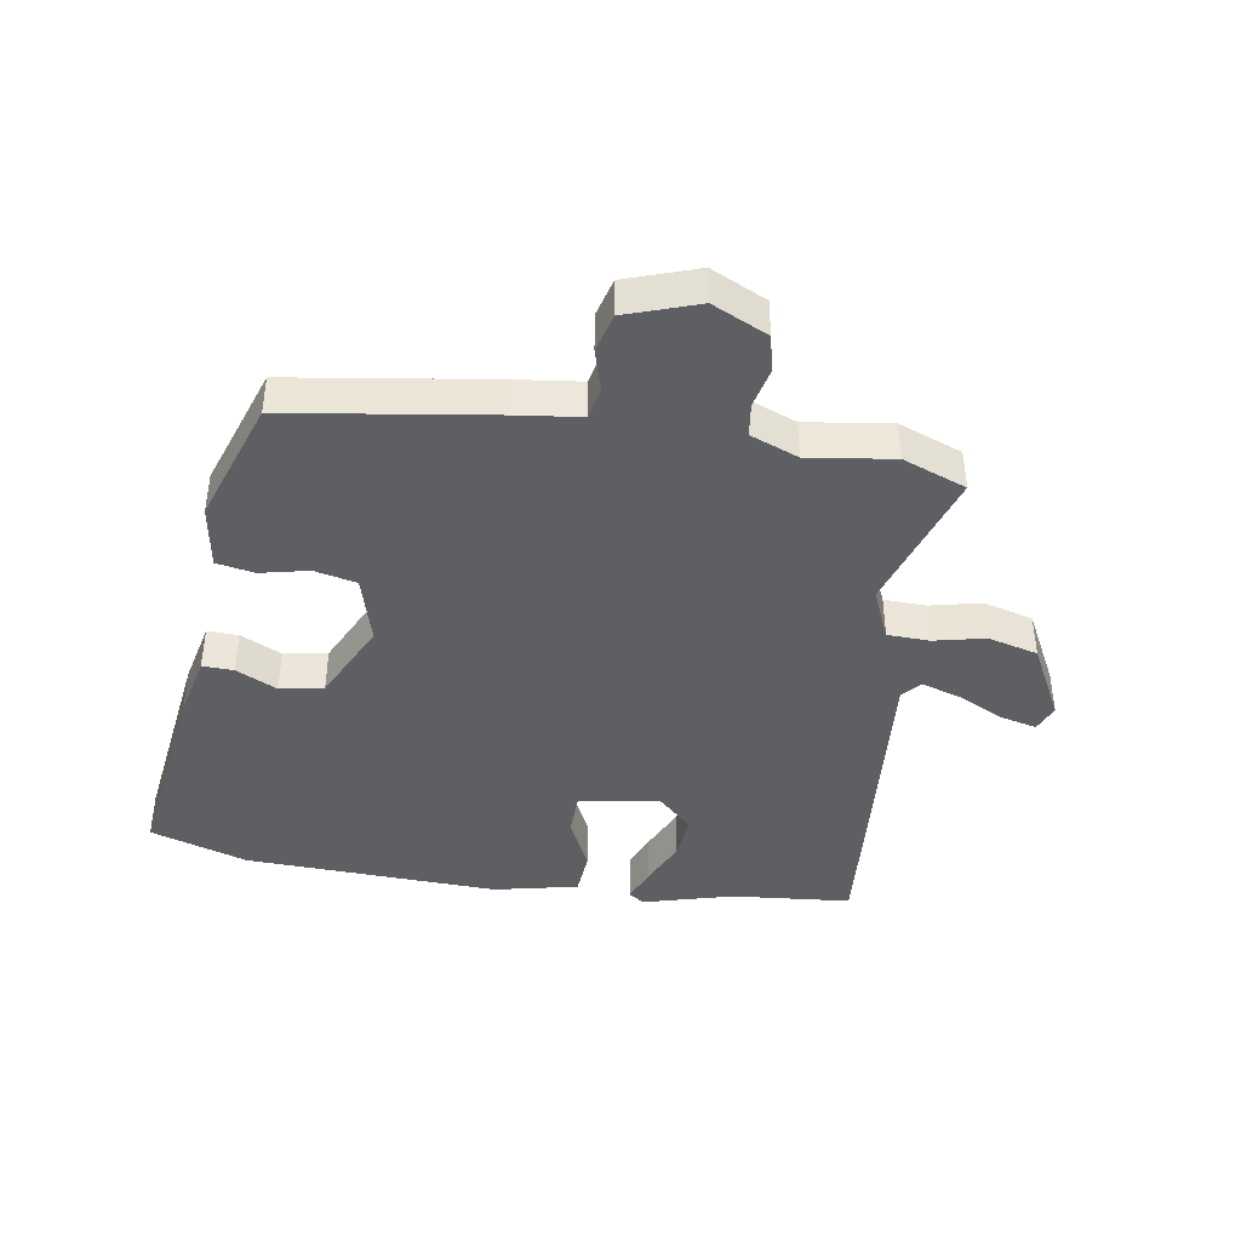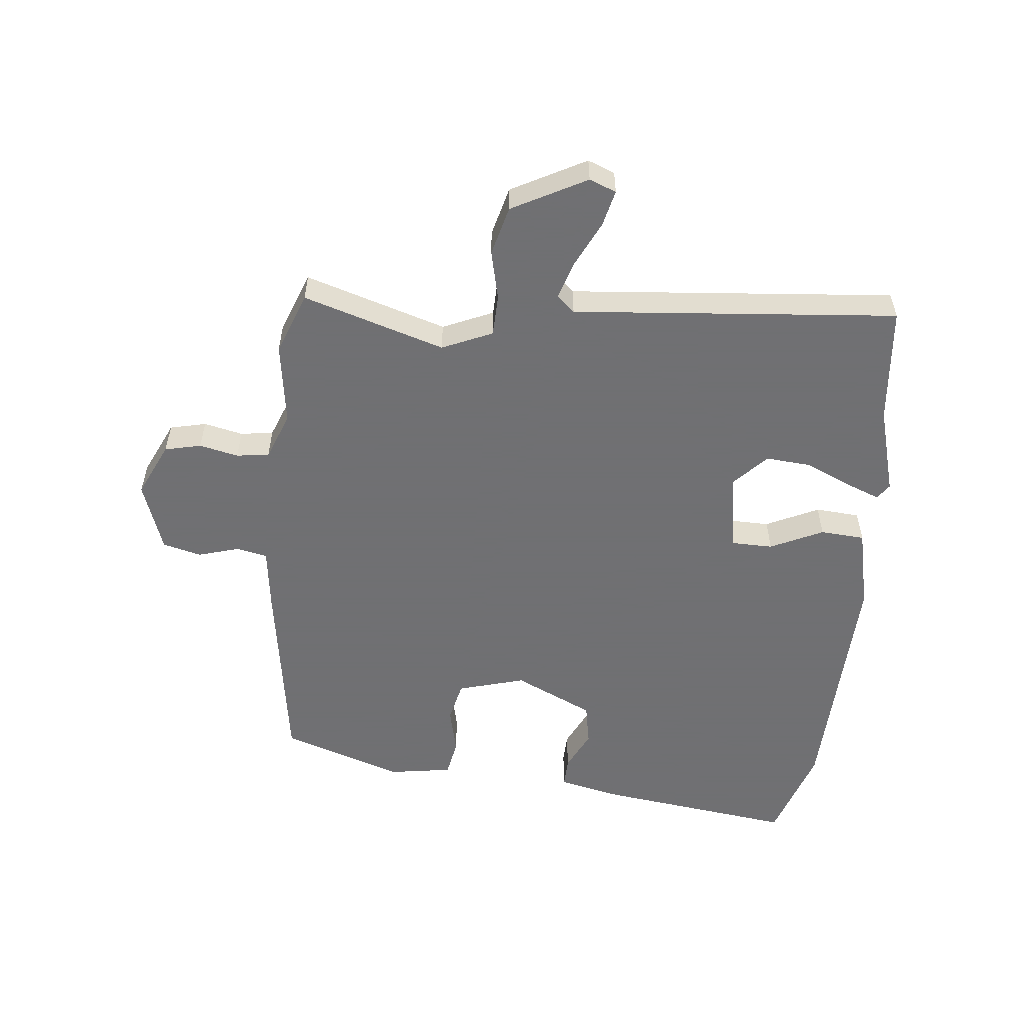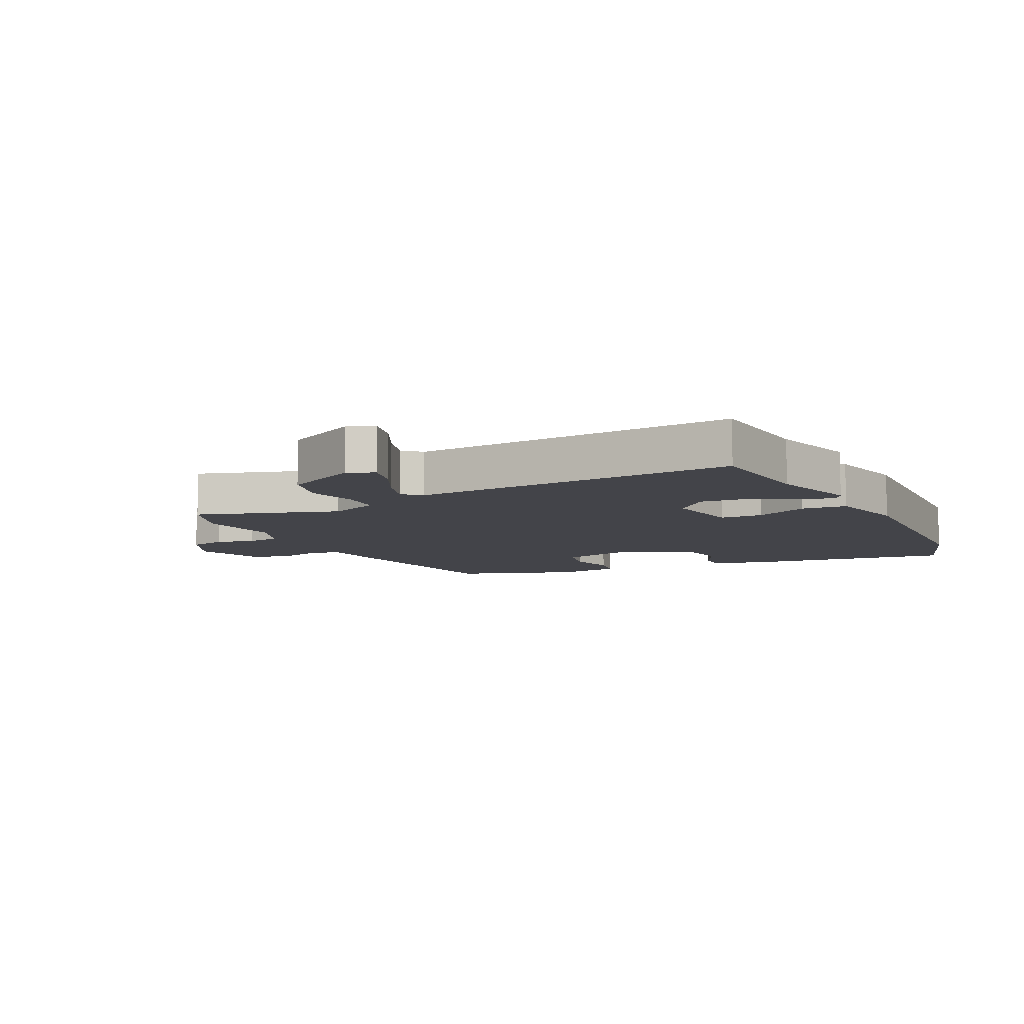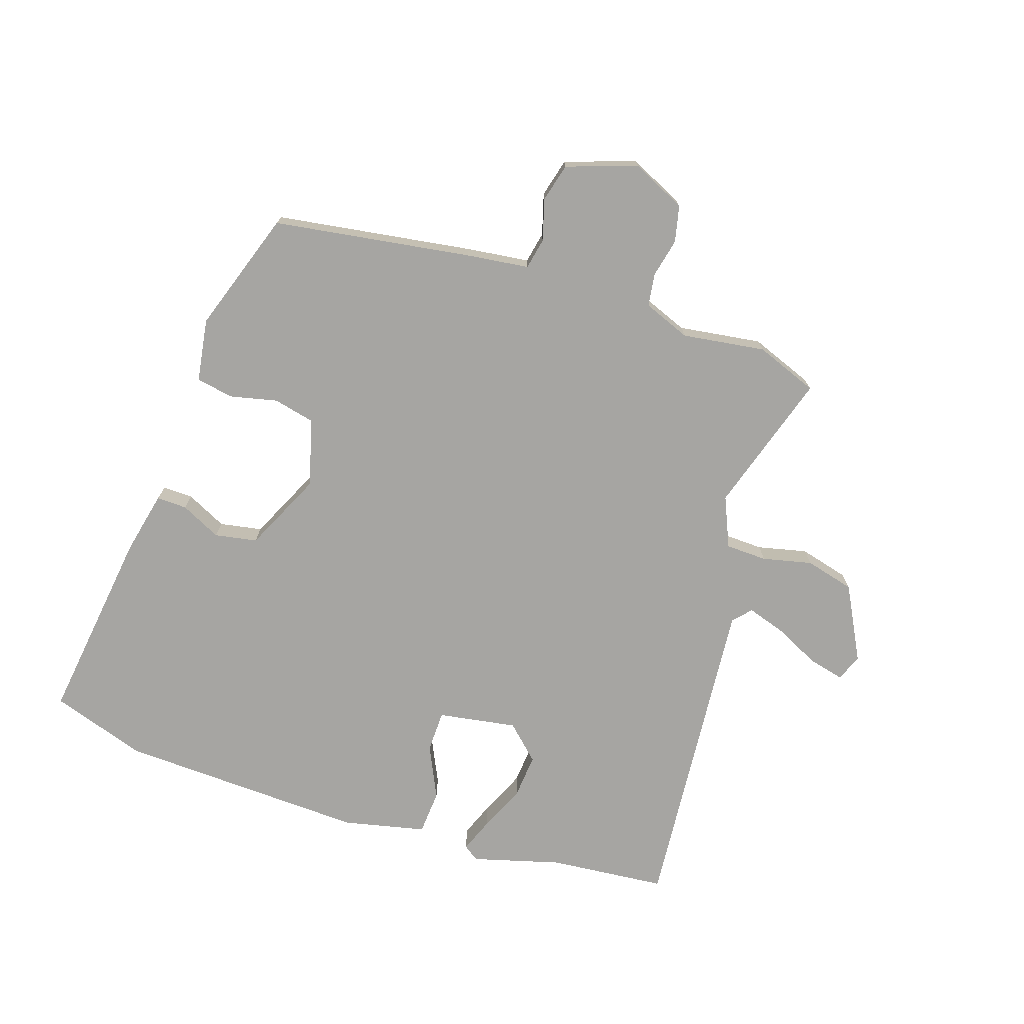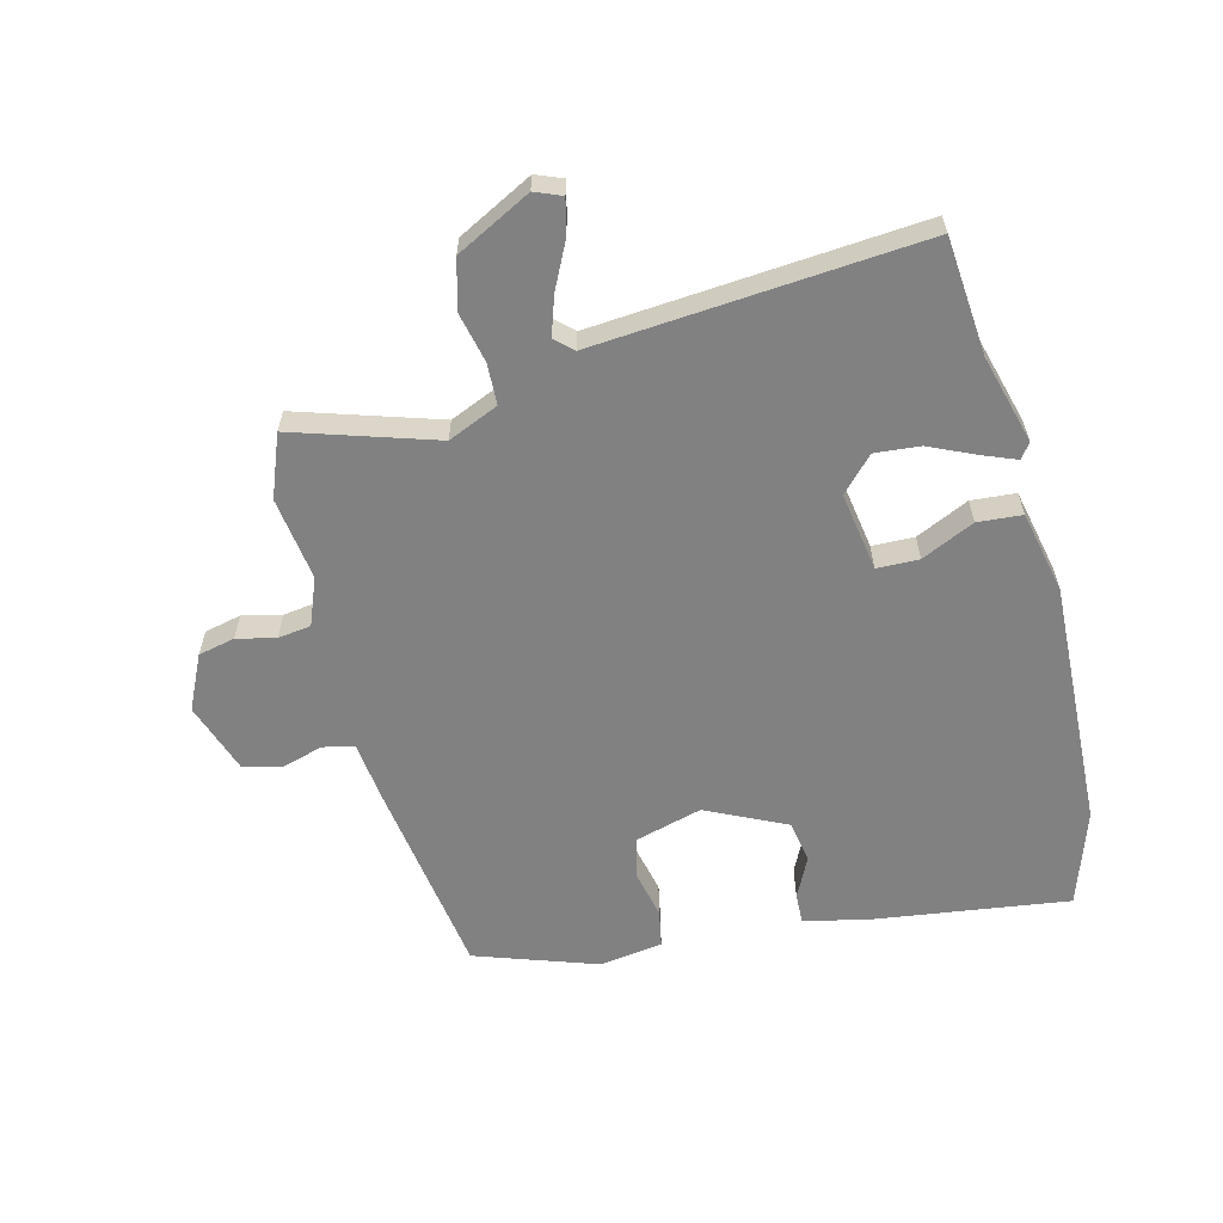
<metadata>
{"format":"obj","ext":"obj","renderer":"f3d","projection":"perspective","resolution":1024,"background":"white","views":[{"elev":-41.8,"azim":171.3,"up":"+Y"},{"elev":-55.0,"azim":-95.1,"up":"+Y"},{"elev":-8.4,"azim":-63.3,"up":"+Y"},{"elev":-73.8,"azim":162.3,"up":"+Y"},{"elev":-60.5,"azim":-75.4,"up":"+Y"}]}
</metadata>
<code>
v 0.432 0.07 -0.482
v 0.105 0.07 -0.528
v 0.002 0.07 -0.54
v -0.009 0.07 -0.591
v 0.01 0.07 -0.659
v -0.007 0.07 -0.722
v -0.123 0.07 -0.761
v -0.212 0.07 -0.718
v -0.225 0.07 -0.658
v -0.21 0.07 -0.594
v -0.217 0.07 -0.54
v -0.294 0.07 -0.509
v -0.431 0.07 -0.527
v -0.533 0.07 -0.487
v -0.458 0.07 -0.255
v -0.493 0.07 -0.172
v -0.561 0.07 -0.169
v -0.643 0.07 -0.187
v -0.724 0.07 -0.165
v -0.787 0.07 -0.042
v -0.769 0.07 0.002
v -0.71 0.07 -0.013
v -0.636 0.07 -0.05
v -0.573 0.07 -0.071
v -0.546 0.07 -0.042
v -0.586 0.07 0.493
v -0.393 0.07 0.509
v -0.247 0.07 0.548
v -0.222 0.07 0.53
v -0.245 0.07 0.473
v -0.279 0.07 0.399
v -0.286 0.07 0.325
v -0.231 0.07 0.272
v -0.101 0.07 0.292
v -0.099 0.07 0.361
v -0.139 0.07 0.448
v -0.133 0.07 0.521
v 0.003 0.07 0.55
v 0.412 0.07 0.53
v 0.569 0.07 0.477
v 0.523 0.07 0.154
v 0.499 0.07 0.051
v 0.449 0.07 0.053
v 0.383 0.07 0.086
v 0.313 0.07 0.074
v 0.25 0.07 -0.056
v 0.28 0.07 -0.167
v 0.348 0.07 -0.183
v 0.426 0.07 -0.166
v 0.487 0.07 -0.178
v 0.502 0.07 -0.282
v 0.432 0 -0.482
v 0.105 0 -0.528
v 0.002 0 -0.54
v -0.009 0 -0.591
v 0.01 0 -0.659
v -0.007 0 -0.722
v -0.123 0 -0.761
v -0.212 0 -0.718
v -0.225 0 -0.658
v -0.21 0 -0.594
v -0.217 0 -0.54
v -0.294 0 -0.509
v -0.431 0 -0.527
v -0.533 0 -0.487
v -0.458 0 -0.255
v -0.493 0 -0.172
v -0.561 0 -0.169
v -0.643 0 -0.187
v -0.724 0 -0.165
v -0.787 0 -0.042
v -0.769 0 0.002
v -0.71 0 -0.013
v -0.636 0 -0.05
v -0.573 0 -0.071
v -0.546 0 -0.042
v -0.586 0 0.493
v -0.393 0 0.509
v -0.247 0 0.548
v -0.222 0 0.53
v -0.245 0 0.473
v -0.279 0 0.399
v -0.286 0 0.325
v -0.231 0 0.272
v -0.101 0 0.292
v -0.099 0 0.361
v -0.139 0 0.448
v -0.133 0 0.521
v 0.003 0 0.55
v 0.412 0 0.53
v 0.569 0 0.477
v 0.523 0 0.154
v 0.499 0 0.051
v 0.449 0 0.053
v 0.383 0 0.086
v 0.313 0 0.074
v 0.25 0 -0.056
v 0.28 0 -0.167
v 0.348 0 -0.183
v 0.426 0 -0.166
v 0.487 0 -0.178
v 0.502 0 -0.282
f 48 49 50 51
f 47 48 51 1
f 41 42 43 44
f 41 44 45
f 40 41 45
f 39 40 45
f 38 39 45 46
f 35 36 37 38
f 34 35 38 46
f 28 29 30 31
f 27 28 31
f 25 26 27 31
f 25 31 32
f 20 21 22 23
f 20 23 24
f 17 18 19 20
f 16 17 20 24
f 12 13 14 15
f 11 12 15 16
f 7 8 9 10
f 7 10 11
f 4 5 6 7
f 3 4 7 11
f 47 1 2 3
f 47 3 11 16
f 33 34 46 47
f 25 32 33
f 25 33 47
f 16 24 25 47
f 102 101 100 99
f 52 102 99 98
f 95 94 93 92
f 96 95 92
f 96 92 91
f 96 91 90
f 97 96 90 89
f 89 88 87 86
f 97 89 86 85
f 82 81 80 79
f 82 79 78
f 82 78 77 76
f 83 82 76
f 74 73 72 71
f 75 74 71
f 71 70 69 68
f 75 71 68 67
f 66 65 64 63
f 67 66 63 62
f 61 60 59 58
f 62 61 58
f 58 57 56 55
f 62 58 55 54
f 54 53 52 98
f 67 62 54 98
f 98 97 85 84
f 84 83 76
f 98 84 76
f 98 76 75 67
f 1 52 53 2
f 2 53 54 3
f 3 54 55 4
f 4 55 56 5
f 5 56 57 6
f 6 57 58 7
f 7 58 59 8
f 8 59 60 9
f 9 60 61 10
f 10 61 62 11
f 11 62 63 12
f 12 63 64 13
f 13 64 65 14
f 14 65 66 15
f 15 66 67 16
f 16 67 68 17
f 17 68 69 18
f 18 69 70 19
f 19 70 71 20
f 20 71 72 21
f 21 72 73 22
f 22 73 74 23
f 23 74 75 24
f 24 75 76 25
f 25 76 77 26
f 26 77 78 27
f 27 78 79 28
f 28 79 80 29
f 29 80 81 30
f 30 81 82 31
f 31 82 83 32
f 32 83 84 33
f 33 84 85 34
f 34 85 86 35
f 35 86 87 36
f 36 87 88 37
f 37 88 89 38
f 38 89 90 39
f 39 90 91 40
f 40 91 92 41
f 41 92 93 42
f 42 93 94 43
f 43 94 95 44
f 44 95 96 45
f 45 96 97 46
f 46 97 98 47
f 47 98 99 48
f 48 99 100 49
f 49 100 101 50
f 50 101 102 51
f 51 102 52 1

</code>
